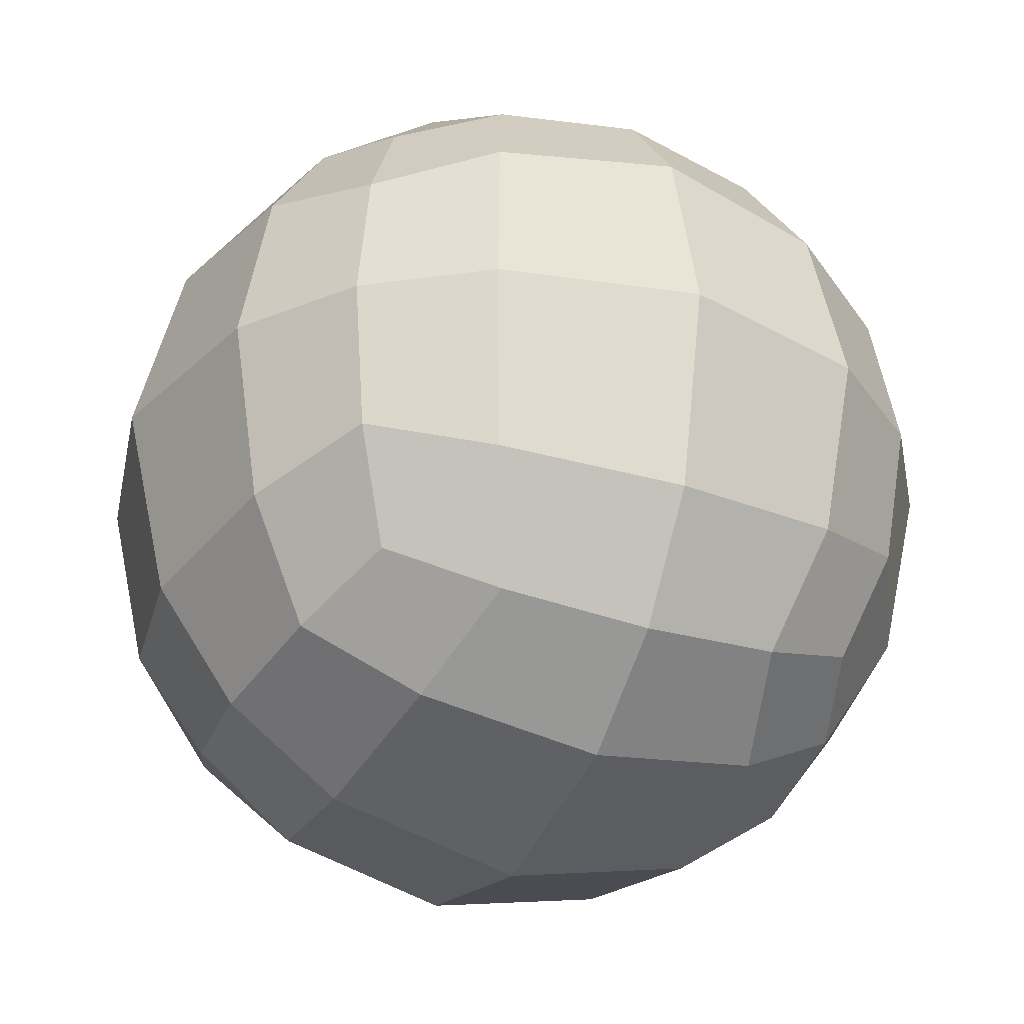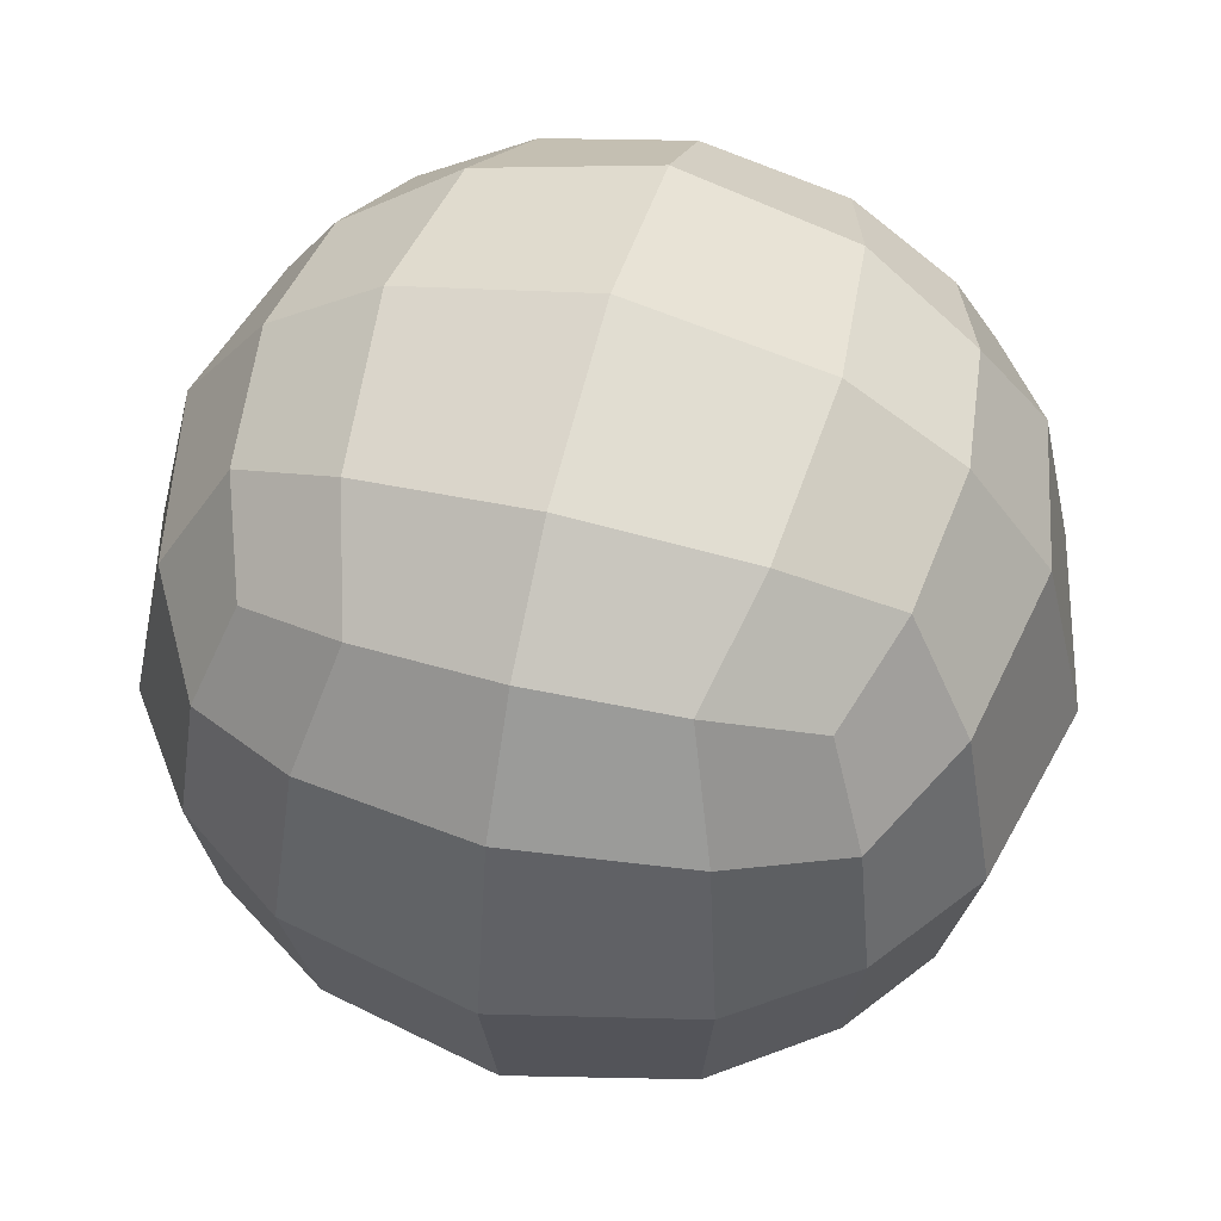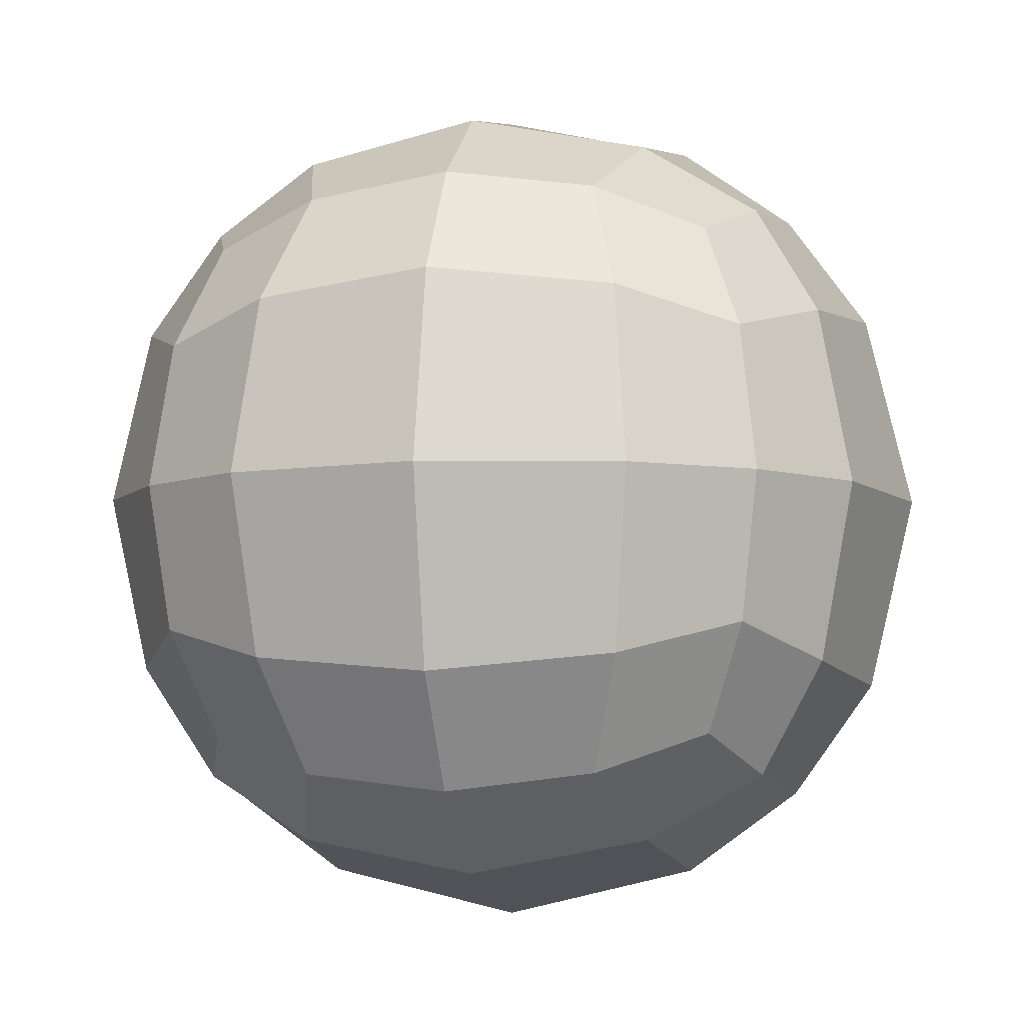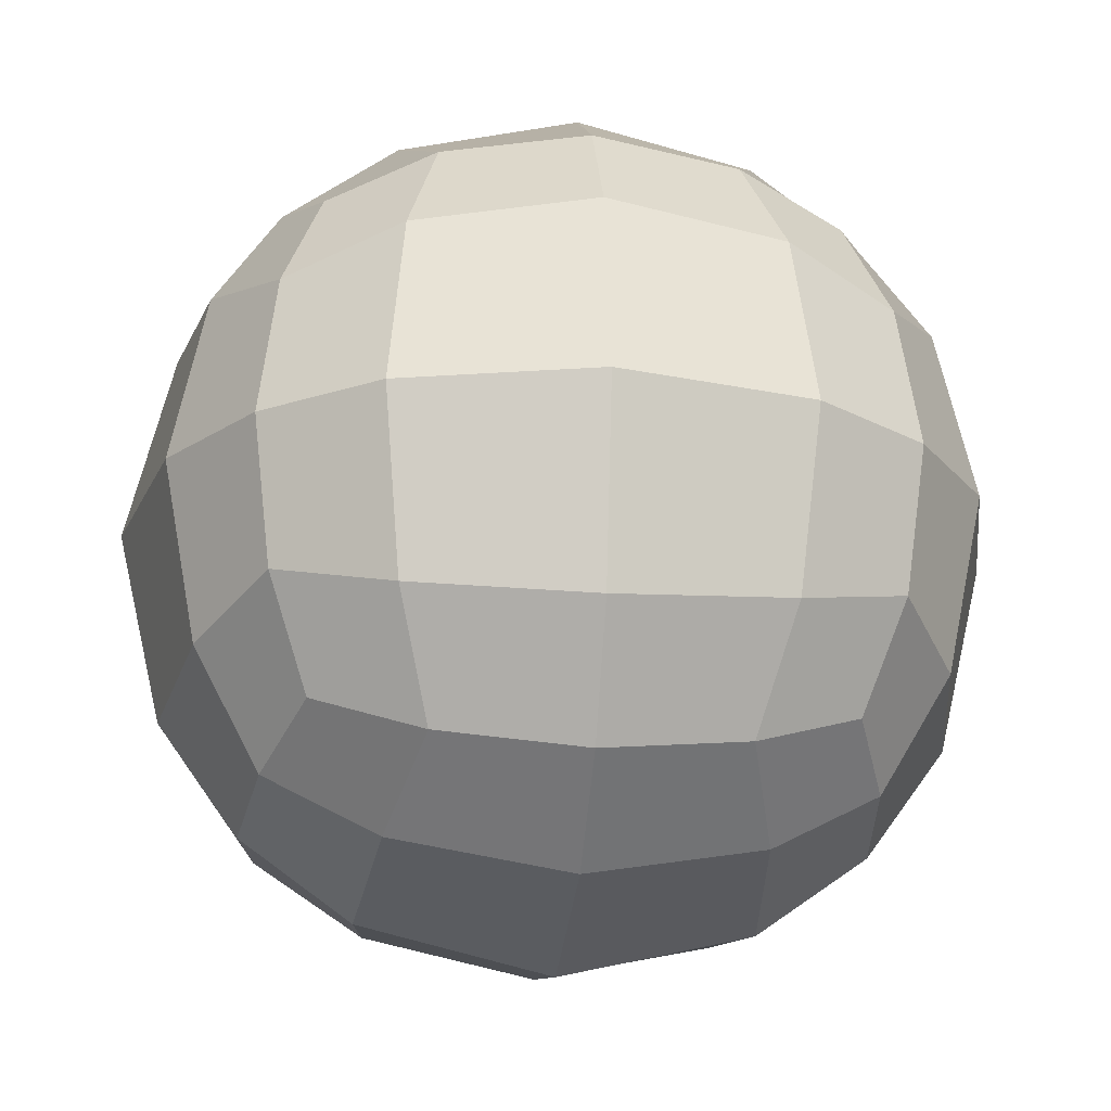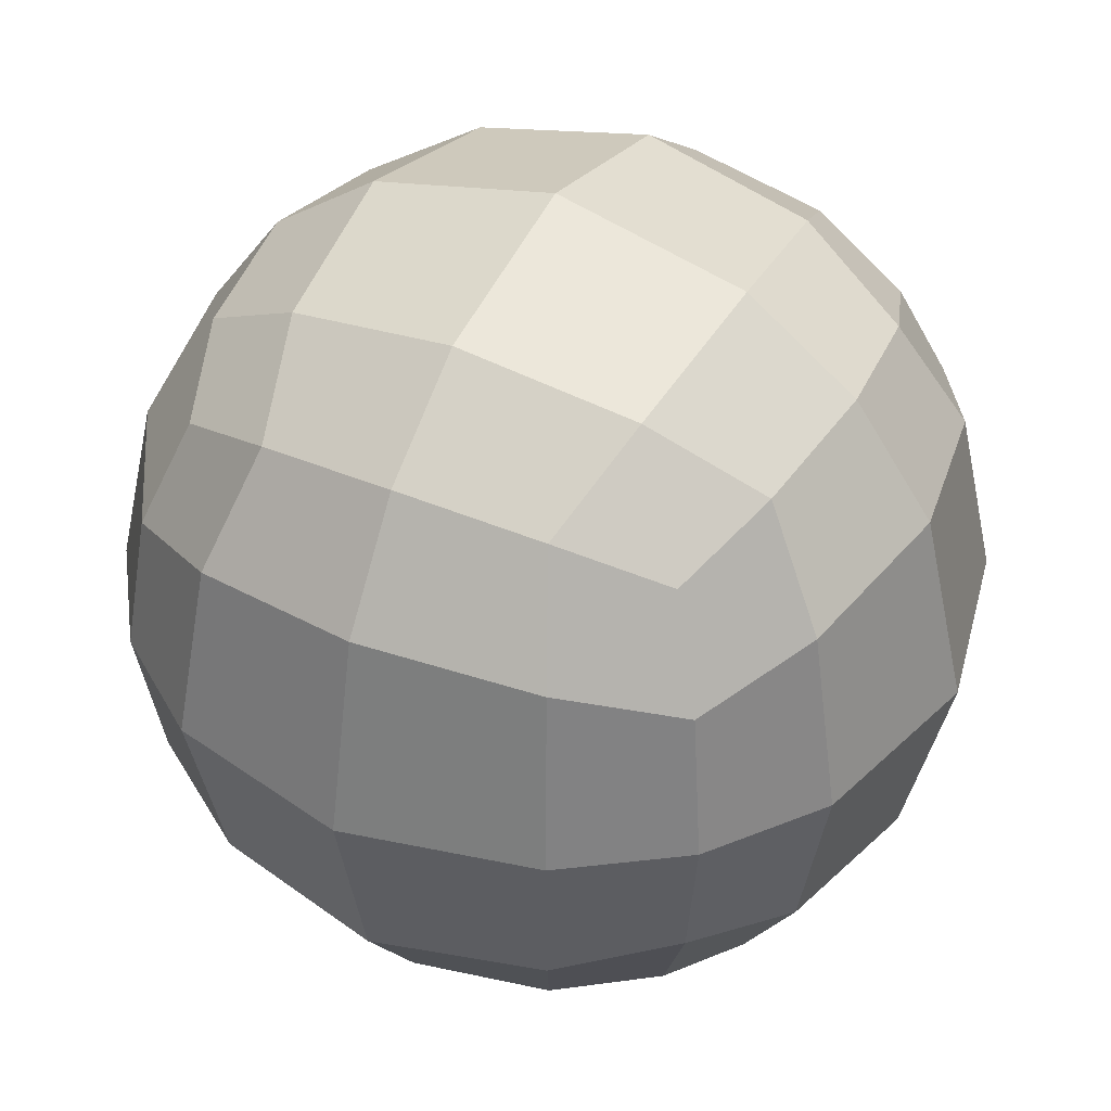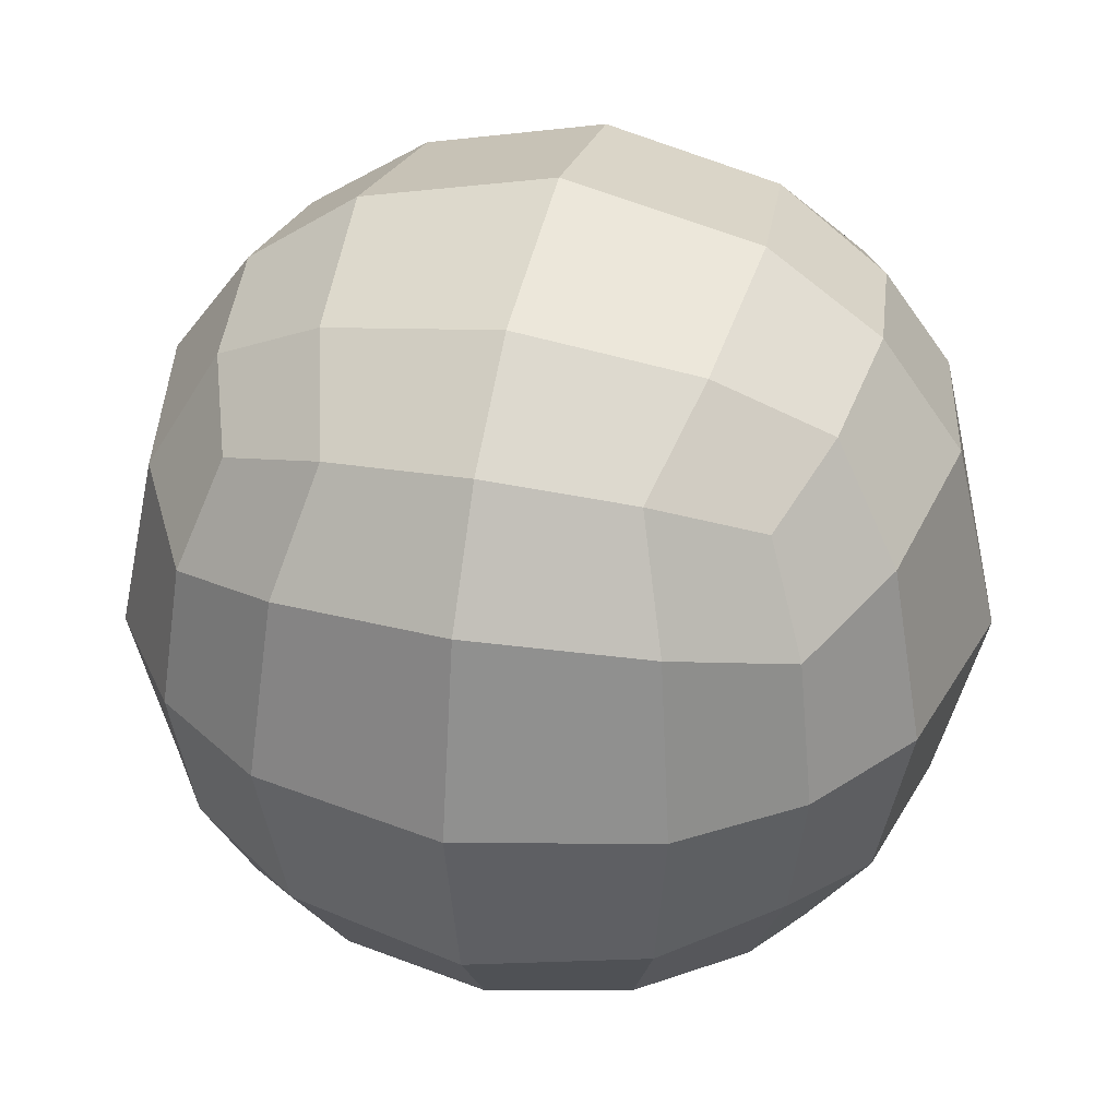
<metadata>
{"format":"obj","ext":"obj","renderer":"f3d","projection":"perspective","resolution":1024,"background":"white","views":[{"elev":-32.4,"azim":-114.8,"up":"+Z"},{"elev":53.9,"azim":14.9,"up":"+Z"},{"elev":-6.5,"azim":-167.7,"up":"+Y"},{"elev":-22.4,"azim":-96.5,"up":"+Z"},{"elev":40.5,"azim":27.7,"up":"+Y"},{"elev":36.6,"azim":-76.3,"up":"+Z"}]}
</metadata>
<code>
o Cube
v 1.565 1.565 -1.565
v 1.565 -1.565 -1.565
v 1.565 1.565 1.565
v 1.565 -1.565 1.565
v -1.565 1.565 -1.565
v -1.565 -1.565 -1.565
v -1.565 1.565 1.565
v -1.565 -1.565 1.565
v -1.916 -1.916 0
v 0 -1.916 -1.916
v 1.916 0 -1.916
v -1.916 0 1.916
v 1.916 0 1.916
v -1.916 0 -1.916
v 0 1.916 1.916
v 1.916 1.916 0
v 0 -1.916 1.916
v -1.916 1.916 0
v 0 1.916 -1.916
v 1.916 -1.916 0
v 0 0 -2.71
v 2.71 0 0
v 0 -2.71 0
v -2.71 0 0
v 0 0 2.71
v 0 2.71 0
v -1.807 -1.807 0.9034
v -0.9034 -1.807 -1.807
v 1.807 -0.9034 -1.807
v -1.807 0.9034 1.807
v 1.807 -0.9034 1.807
v -1.807 -0.9034 -1.807
v -0.9034 1.807 1.807
v 1.807 1.807 0.9034
v 0.9034 -1.807 1.807
v -1.807 1.807 -0.9034
v 0.9034 1.807 -1.807
v 1.807 -1.807 -0.9034
v -1.807 -1.807 -0.9034
v 0.9034 -1.807 -1.807
v 1.807 0.9034 -1.807
v -1.807 -0.9034 1.807
v 1.807 0.9034 1.807
v -1.807 0.9034 -1.807
v 0.9034 1.807 1.807
v 1.807 1.807 -0.9034
v -0.9034 -1.807 1.807
v -1.807 1.807 0.9034
v -0.9034 1.807 -1.807
v 1.807 -1.807 0.9034
v 1.212 0 -2.424
v -1.212 0 -2.424
v 0 -1.212 -2.424
v 0 1.212 -2.424
v 2.424 0 1.212
v 2.424 0 -1.212
v 2.424 -1.212 0
v 2.424 1.212 0
v 0 -2.424 1.212
v 0 -2.424 -1.212
v -1.212 -2.424 0
v 1.212 -2.424 0
v -2.424 0 -1.212
v -2.424 0 1.212
v -2.424 -1.212 0
v -2.424 1.212 0
v -1.212 0 2.424
v 1.212 0 2.424
v 0 -1.212 2.424
v 0 1.212 2.424
v 0 2.424 1.212
v 0 2.424 -1.212
v 1.212 2.424 0
v -1.212 2.424 0
v -1.106 2.213 -1.106
v 1.106 2.213 -1.106
v 1.106 2.213 1.106
v 1.106 1.106 2.213
v 1.106 -1.106 2.213
v -1.106 -1.106 2.213
v -2.213 1.106 1.106
v -2.213 -1.106 1.106
v -2.213 -1.106 -1.106
v 1.106 -2.213 -1.106
v -1.106 -2.213 -1.106
v -1.106 -2.213 1.106
v 2.213 1.106 -1.106
v 2.213 -1.106 -1.106
v 2.213 -1.106 1.106
v -1.106 1.106 -2.213
v -1.106 -1.106 -2.213
v 1.106 -1.106 -2.213
v 1.106 1.106 -2.213
v 2.213 1.106 1.106
v 1.106 -2.213 1.106
v -2.213 1.106 -1.106
v -1.106 1.106 2.213
v -1.106 2.213 1.106
f 98 33 7 48
f 97 30 7 33
f 96 44 5 36
f 95 35 4 50
f 94 43 3 34
f 93 41 1 37
f 92 29 11 51
f 91 53 21 52
f 90 54 19 49
f 89 31 13 55
f 88 57 22 56
f 87 58 16 46
f 86 47 17 59
f 85 61 23 60
f 84 62 20 38
f 83 32 14 63
f 82 65 24 64
f 81 66 18 48
f 80 42 12 67
f 79 69 25 68
f 78 70 15 45
f 77 45 15 71
f 76 73 26 72
f 75 74 18 36
f 72 26 74 75
f 19 72 75 49
f 49 75 36 5
f 46 16 73 76
f 1 46 76 37
f 37 76 72 19
f 34 3 45 77
f 16 34 77 73
f 73 77 71 26
f 68 25 70 78
f 13 68 78 43
f 43 78 45 3
f 35 17 69 79
f 4 35 79 31
f 31 79 68 13
f 47 8 42 80
f 17 47 80 69
f 69 80 67 25
f 64 24 66 81
f 12 64 81 30
f 30 81 48 7
f 27 9 65 82
f 8 27 82 42
f 42 82 64 12
f 39 6 32 83
f 9 39 83 65
f 65 83 63 24
f 60 23 62 84
f 10 60 84 40
f 40 84 38 2
f 39 9 61 85
f 6 39 85 28
f 28 85 60 10
f 27 8 47 86
f 9 27 86 61
f 61 86 59 23
f 56 22 58 87
f 11 56 87 41
f 41 87 46 1
f 38 20 57 88
f 2 38 88 29
f 29 88 56 11
f 50 4 31 89
f 20 50 89 57
f 57 89 55 22
f 52 21 54 90
f 14 52 90 44
f 44 90 49 5
f 28 10 53 91
f 6 28 91 32
f 32 91 52 14
f 40 2 29 92
f 10 40 92 53
f 53 92 51 21
f 51 11 41 93
f 21 51 93 54
f 54 93 37 19
f 55 13 43 94
f 22 55 94 58
f 58 94 34 16
f 59 17 35 95
f 23 59 95 62
f 62 95 50 20
f 63 14 44 96
f 24 63 96 66
f 66 96 36 18
f 67 12 30 97
f 25 67 97 70
f 70 97 33 15
f 71 15 33 98
f 26 71 98 74
f 74 98 48 18

</code>
